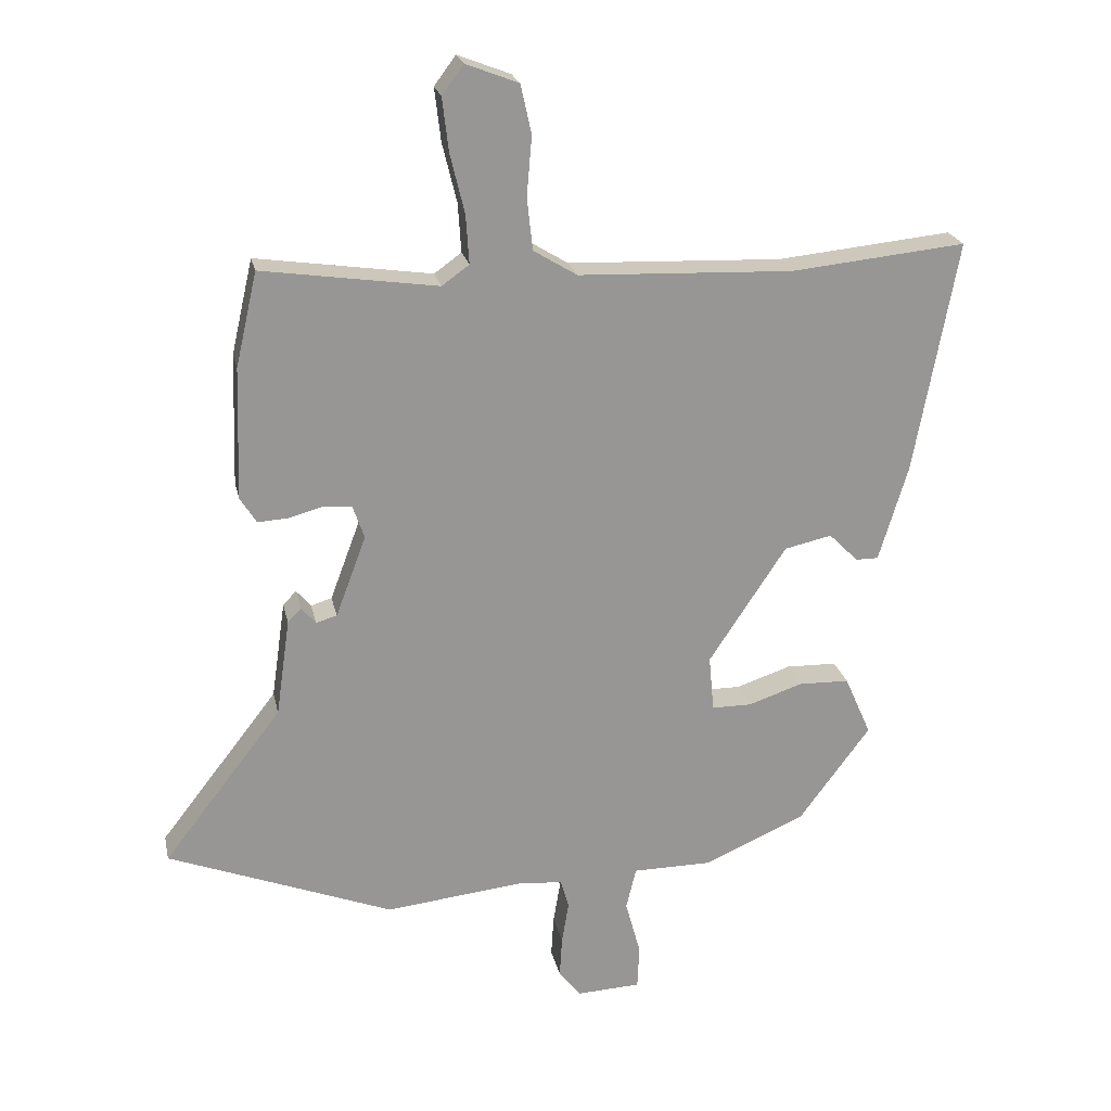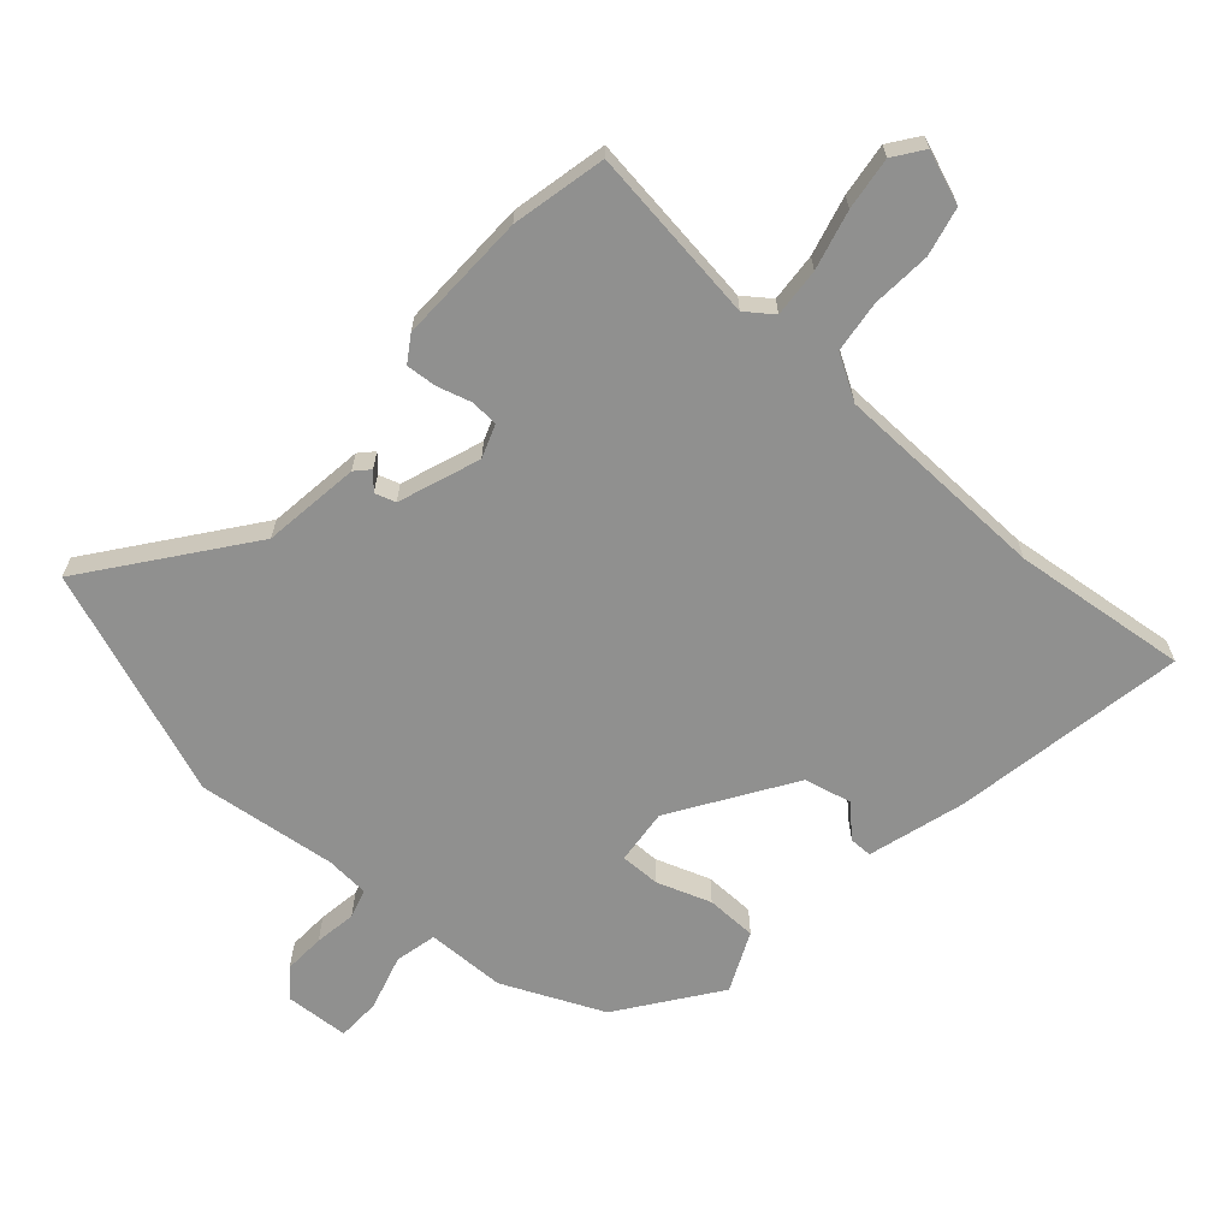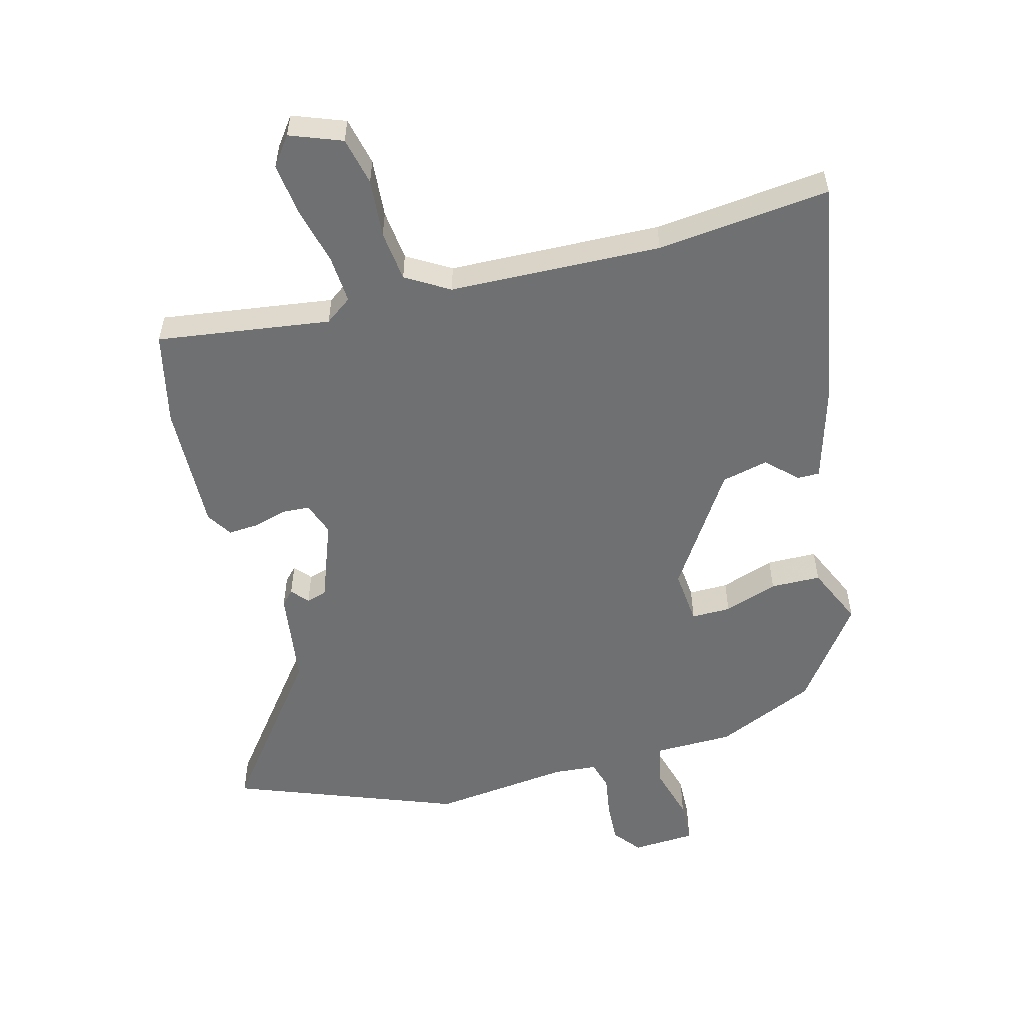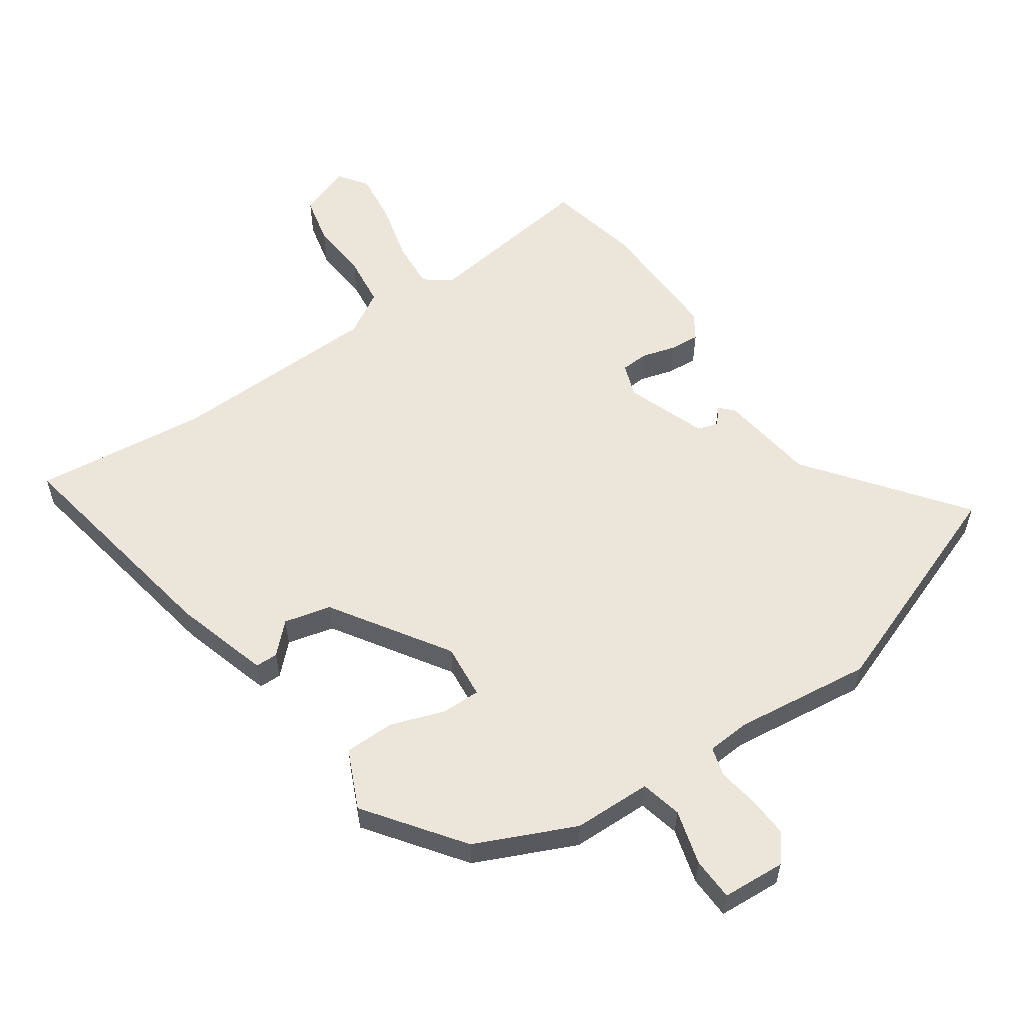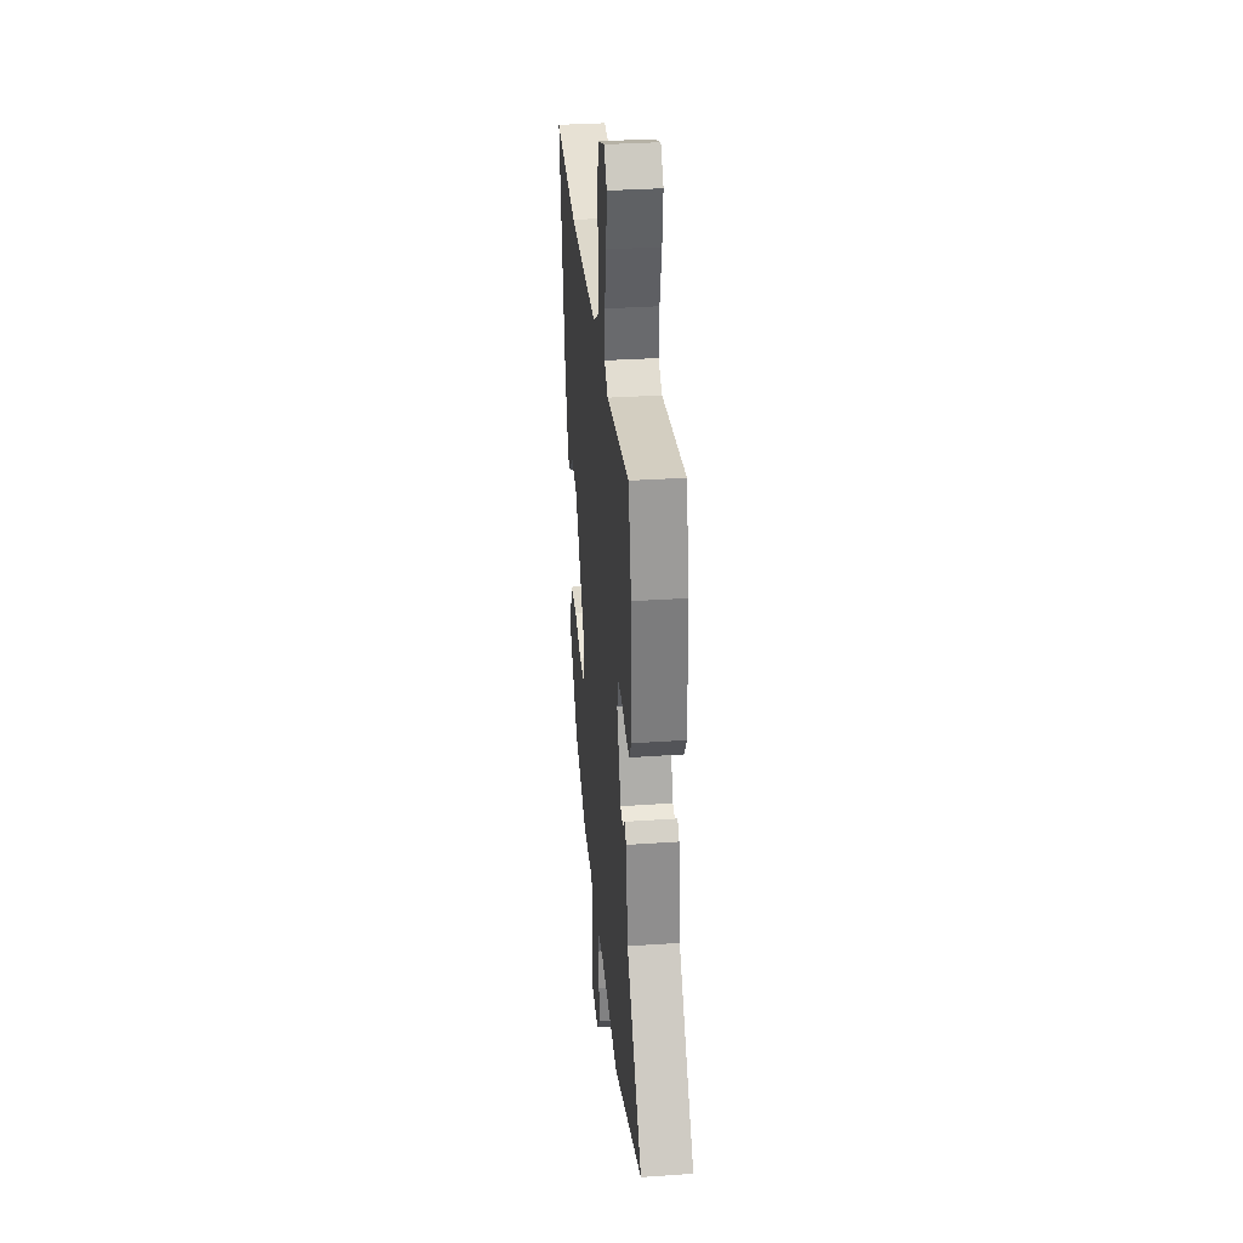
<metadata>
{"format":"obj","ext":"obj","renderer":"f3d","projection":"perspective","resolution":1024,"background":"white","views":[{"elev":22.2,"azim":-11.8,"up":"+Z"},{"elev":-65.5,"azim":-41.0,"up":"+Y"},{"elev":-54.8,"azim":15.1,"up":"+Y"},{"elev":56.6,"azim":145.9,"up":"+Y"},{"elev":33.5,"azim":-95.4,"up":"+Z"}]}
</metadata>
<code>
v 0.332 0.07 0.483
v 0.609 0.07 0.511
v 0.541 0.07 0.143
v 0.495 0.07 -0.009
v 0.459 0.07 -0.009
v 0.413 0.07 0.037
v 0.338 0.07 0.02
v 0.216 0.07 -0.165
v 0.224 0.07 -0.253
v 0.287 0.07 -0.253
v 0.373 0.07 -0.224
v 0.453 0.07 -0.226
v 0.495 0.07 -0.321
v 0.382 0.07 -0.473
v 0.222 0.07 -0.543
v 0.097 0.07 -0.544
v 0.081 0.07 -0.61
v 0.105 0.07 -0.698
v 0.102 0.07 -0.767
v 0.001 0.07 -0.772
v -0.034 0.07 -0.728
v -0.03 0.07 -0.663
v -0.019 0.07 -0.597
v -0.032 0.07 -0.551
v -0.101 0.07 -0.545
v -0.321 0.07 -0.569
v -0.677 0.07 -0.432
v -0.49 0.07 -0.191
v -0.468 0.07 -0.037
v -0.447 0.07 -0.015
v -0.424 0.07 -0.042
v -0.391 0.07 -0.032
v -0.343 0.07 0.096
v -0.362 0.07 0.149
v -0.406 0.07 0.152
v -0.46 0.07 0.137
v -0.508 0.07 0.134
v -0.534 0.07 0.175
v -0.527 0.07 0.382
v -0.493 0.07 0.531
v -0.216 0.07 0.491
v -0.173 0.07 0.522
v -0.178 0.07 0.599
v -0.201 0.07 0.693
v -0.211 0.07 0.777
v -0.177 0.07 0.823
v -0.094 0.07 0.791
v -0.077 0.07 0.714
v -0.085 0.07 0.62
v -0.076 0.07 0.538
v -0.007 0.07 0.496
v 0.332 0 0.483
v 0.609 0 0.511
v 0.541 0 0.143
v 0.495 0 -0.009
v 0.459 0 -0.009
v 0.413 0 0.037
v 0.338 0 0.02
v 0.216 0 -0.165
v 0.224 0 -0.253
v 0.287 0 -0.253
v 0.373 0 -0.224
v 0.453 0 -0.226
v 0.495 0 -0.321
v 0.382 0 -0.473
v 0.222 0 -0.543
v 0.097 0 -0.544
v 0.081 0 -0.61
v 0.105 0 -0.698
v 0.102 0 -0.767
v 0.001 0 -0.772
v -0.034 0 -0.728
v -0.03 0 -0.663
v -0.019 0 -0.597
v -0.032 0 -0.551
v -0.101 0 -0.545
v -0.321 0 -0.569
v -0.677 0 -0.432
v -0.49 0 -0.191
v -0.468 0 -0.037
v -0.447 0 -0.015
v -0.424 0 -0.042
v -0.391 0 -0.032
v -0.343 0 0.096
v -0.362 0 0.149
v -0.406 0 0.152
v -0.46 0 0.137
v -0.508 0 0.134
v -0.534 0 0.175
v -0.527 0 0.382
v -0.493 0 0.531
v -0.216 0 0.491
v -0.173 0 0.522
v -0.178 0 0.599
v -0.201 0 0.693
v -0.211 0 0.777
v -0.177 0 0.823
v -0.094 0 0.791
v -0.077 0 0.714
v -0.085 0 0.62
v -0.076 0 0.538
v -0.007 0 0.496
f 46 47 48 49
f 46 49 50
f 43 44 45 46
f 42 43 46 50
f 41 42 50 51
f 39 40 41
f 35 36 37 38
f 34 35 38 39
f 28 29 30 31
f 28 31 32
f 25 26 27 28
f 24 25 28 32
f 20 21 22 23
f 18 19 20 23
f 17 18 23 24
f 16 17 24 32
f 10 11 12 13
f 9 10 13 14
f 3 4 5 6
f 1 2 3 6
f 1 6 7
f 51 1 7 8
f 34 39 41 51
f 33 34 51 8
f 9 14 15 16
f 16 32 33
f 8 9 16 33
f 100 99 98 97
f 101 100 97
f 97 96 95 94
f 101 97 94 93
f 102 101 93 92
f 92 91 90
f 89 88 87 86
f 90 89 86 85
f 82 81 80 79
f 83 82 79
f 79 78 77 76
f 83 79 76 75
f 74 73 72 71
f 74 71 70 69
f 75 74 69 68
f 83 75 68 67
f 64 63 62 61
f 65 64 61 60
f 57 56 55 54
f 57 54 53 52
f 58 57 52
f 59 58 52 102
f 102 92 90 85
f 59 102 85 84
f 67 66 65 60
f 84 83 67
f 84 67 60 59
f 1 52 53 2
f 2 53 54 3
f 3 54 55 4
f 4 55 56 5
f 5 56 57 6
f 6 57 58 7
f 7 58 59 8
f 8 59 60 9
f 9 60 61 10
f 10 61 62 11
f 11 62 63 12
f 12 63 64 13
f 13 64 65 14
f 14 65 66 15
f 15 66 67 16
f 16 67 68 17
f 17 68 69 18
f 18 69 70 19
f 19 70 71 20
f 20 71 72 21
f 21 72 73 22
f 22 73 74 23
f 23 74 75 24
f 24 75 76 25
f 25 76 77 26
f 26 77 78 27
f 27 78 79 28
f 28 79 80 29
f 29 80 81 30
f 30 81 82 31
f 31 82 83 32
f 32 83 84 33
f 33 84 85 34
f 34 85 86 35
f 35 86 87 36
f 36 87 88 37
f 37 88 89 38
f 38 89 90 39
f 39 90 91 40
f 40 91 92 41
f 41 92 93 42
f 42 93 94 43
f 43 94 95 44
f 44 95 96 45
f 45 96 97 46
f 46 97 98 47
f 47 98 99 48
f 48 99 100 49
f 49 100 101 50
f 50 101 102 51
f 51 102 52 1

</code>
